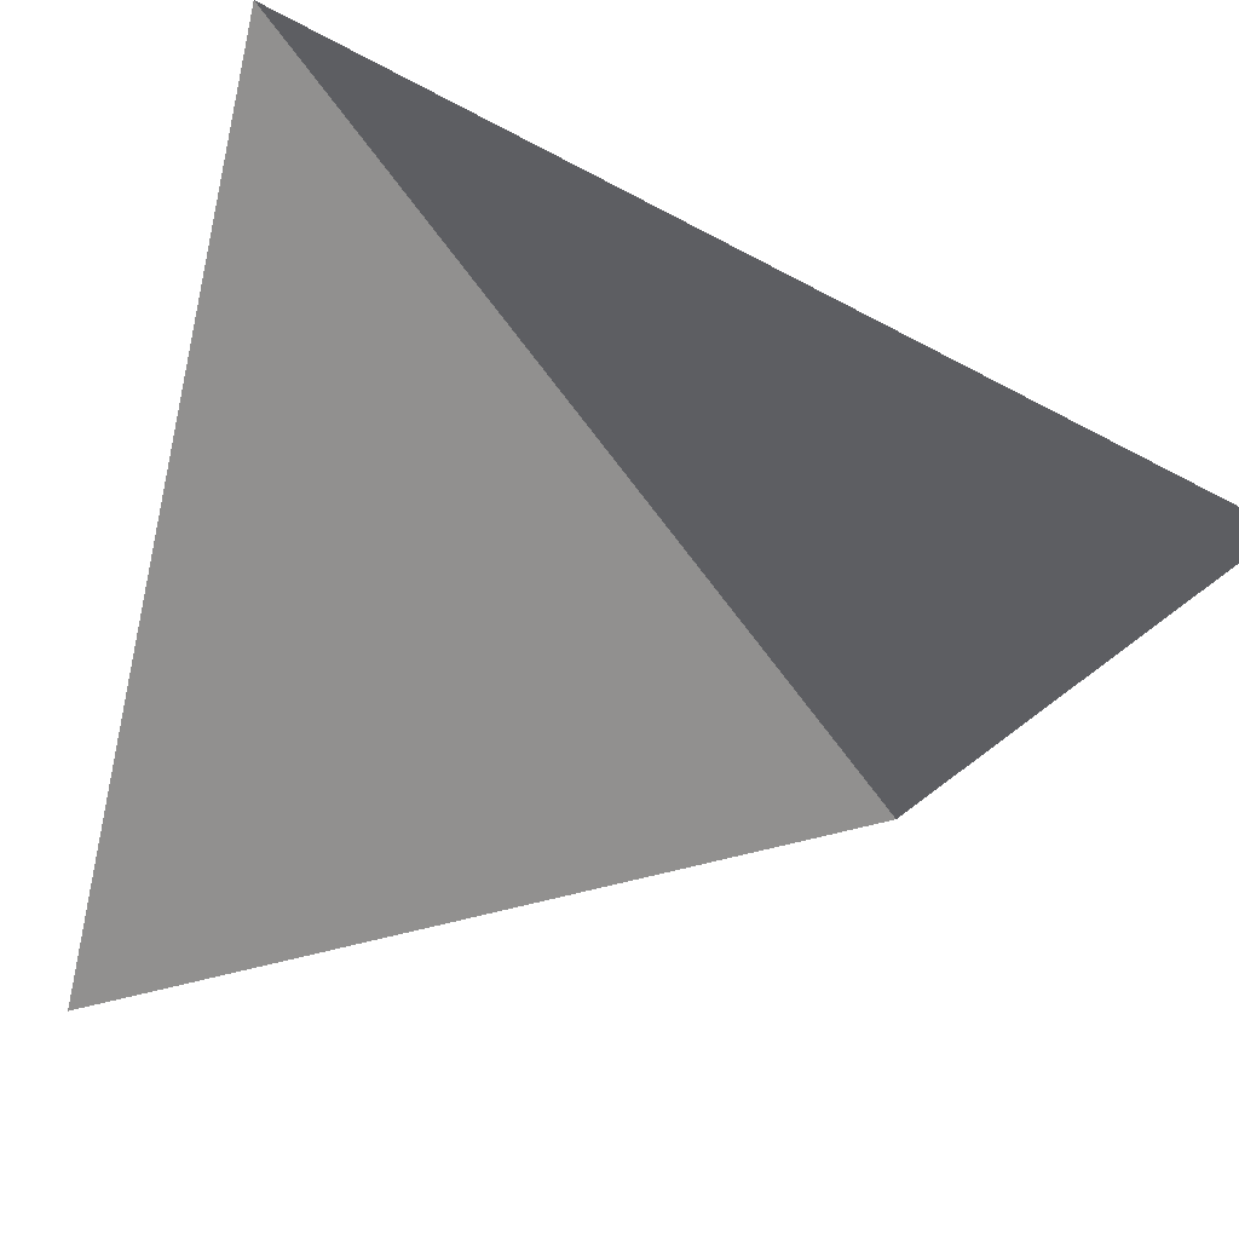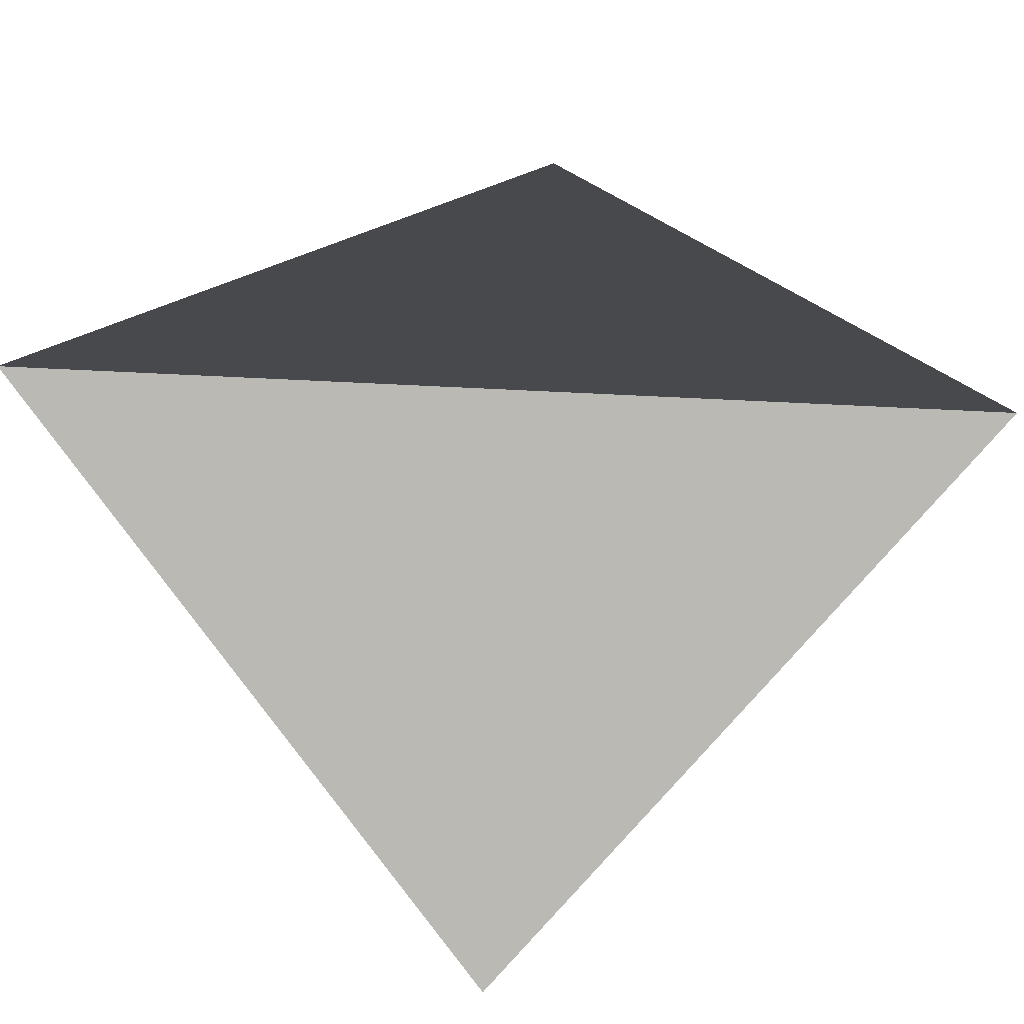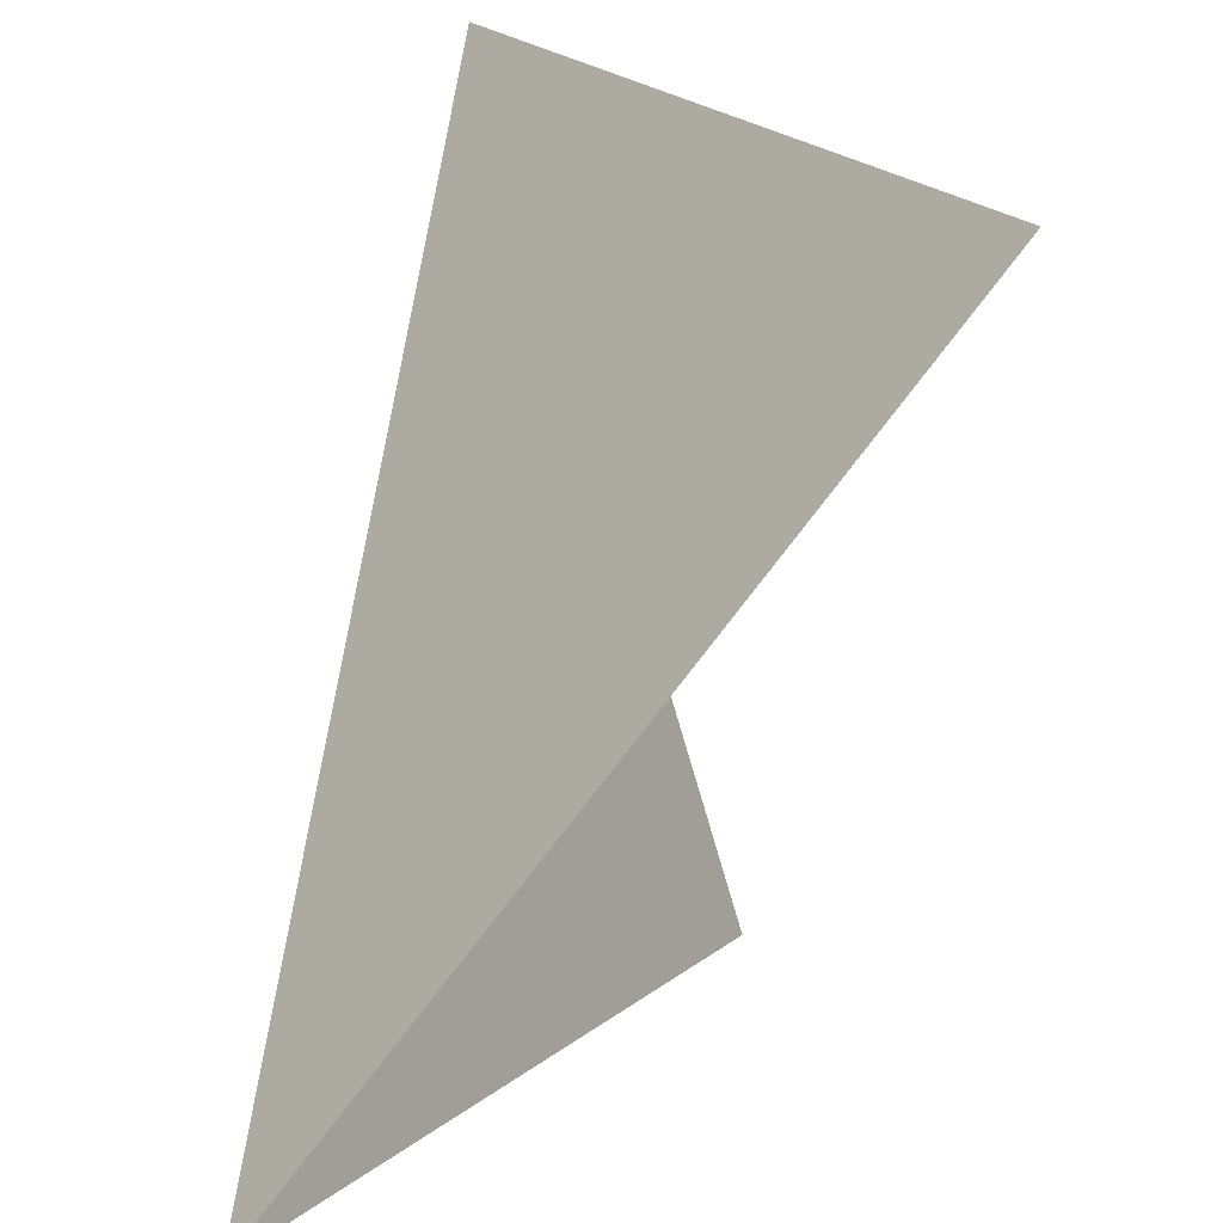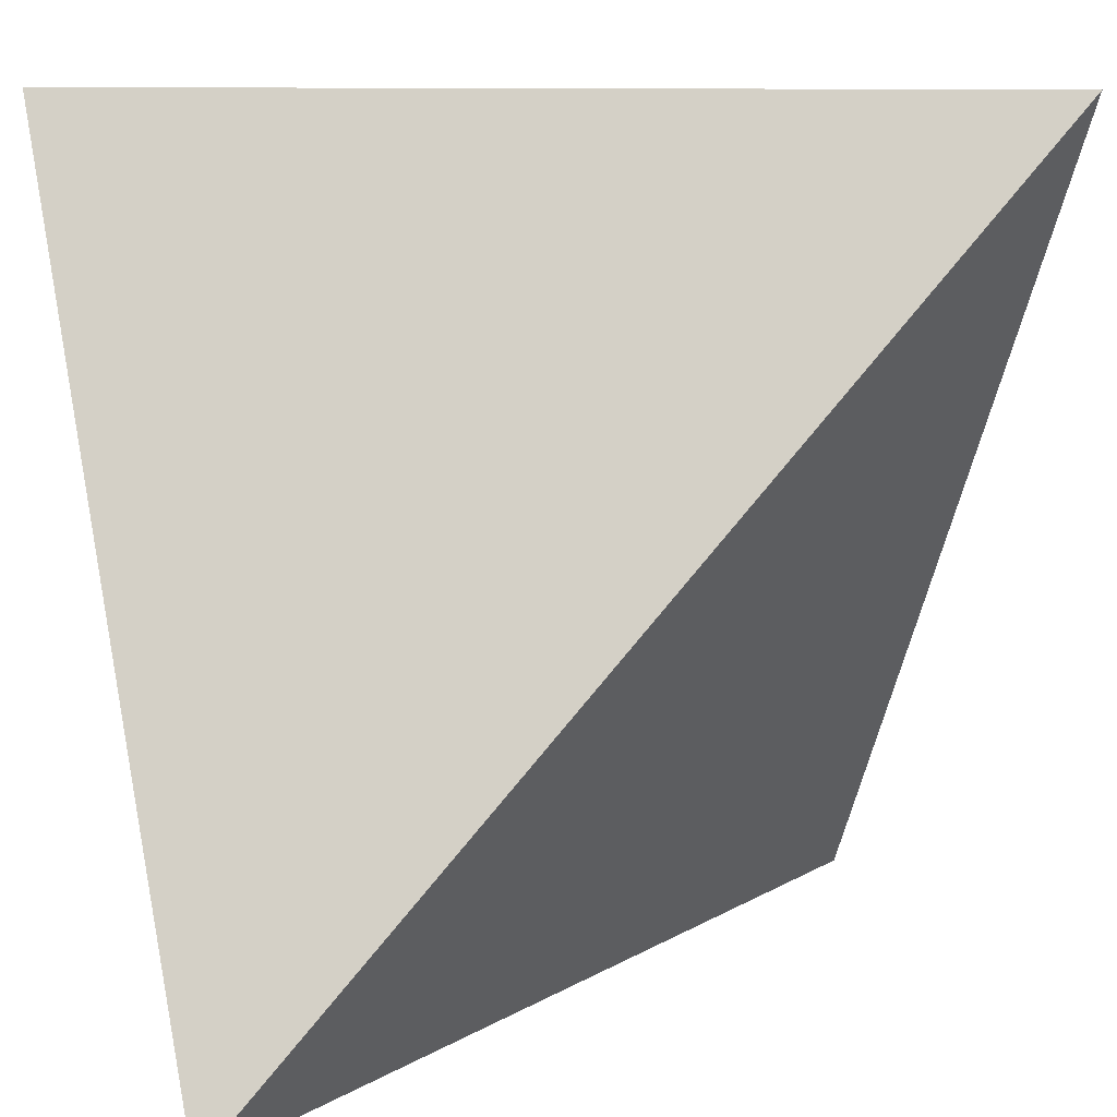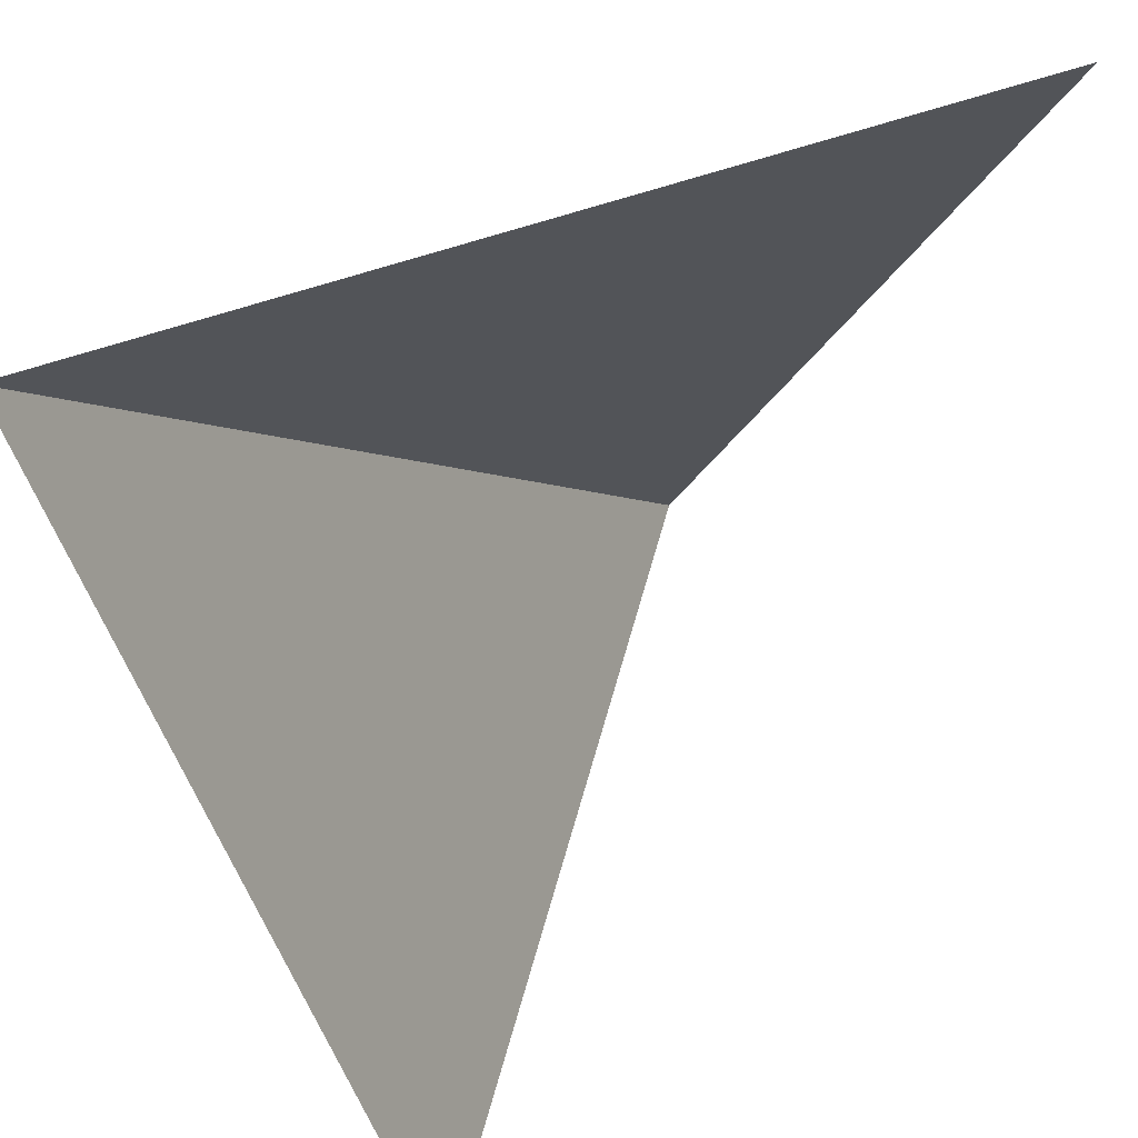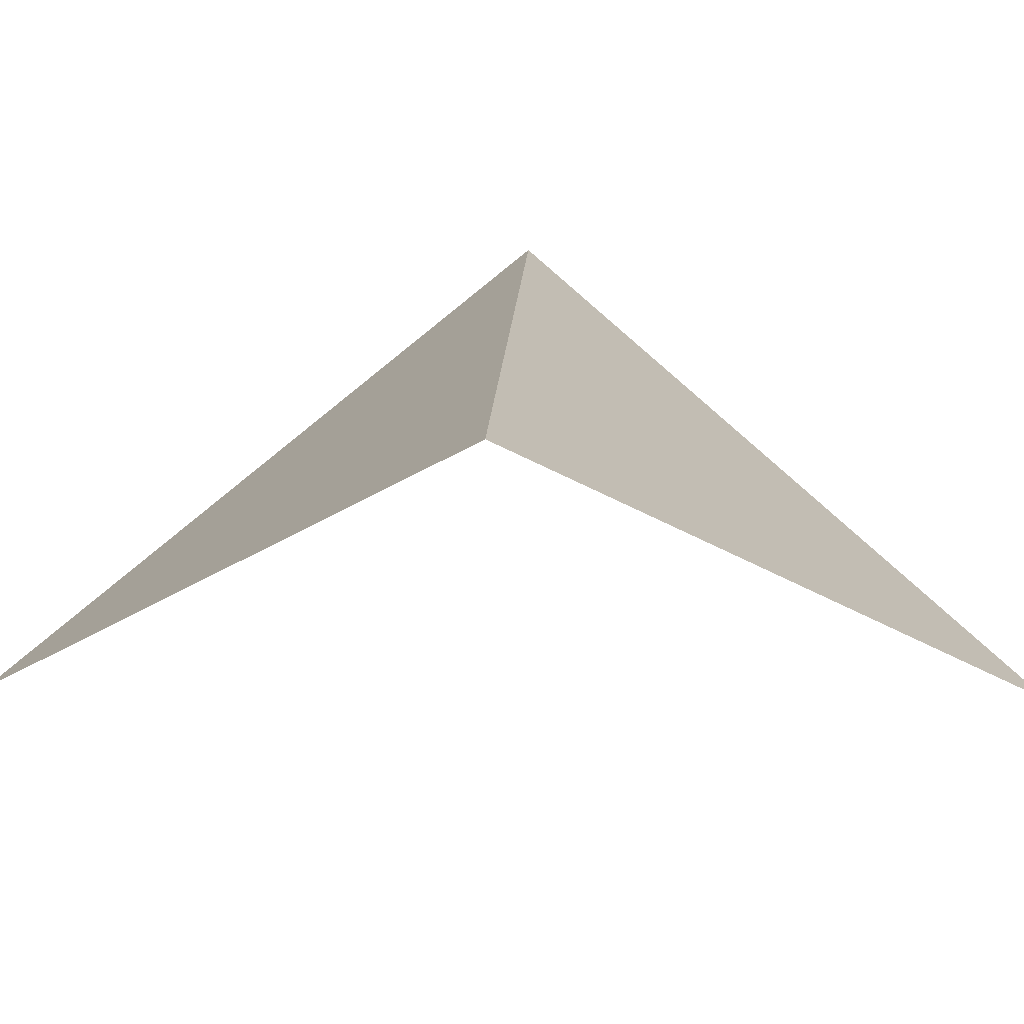
<metadata>
{"format":"obj","ext":"obj","renderer":"f3d","projection":"perspective","resolution":1024,"background":"white","views":[{"elev":-45.6,"azim":-14.4,"up":"+Y"},{"elev":-47.4,"azim":-138.4,"up":"+Y"},{"elev":-74.8,"azim":-100.3,"up":"+Z"},{"elev":13.4,"azim":155.6,"up":"+Z"},{"elev":49.2,"azim":-49.7,"up":"+Z"},{"elev":14.1,"azim":137.1,"up":"+Y"}]}
</metadata>
<code>
o Plane
v -1 0 1
v 1 -1 1
v -1 -1 -1
v 1 0 -1
f 1 2 4
f 4 3 1

</code>
